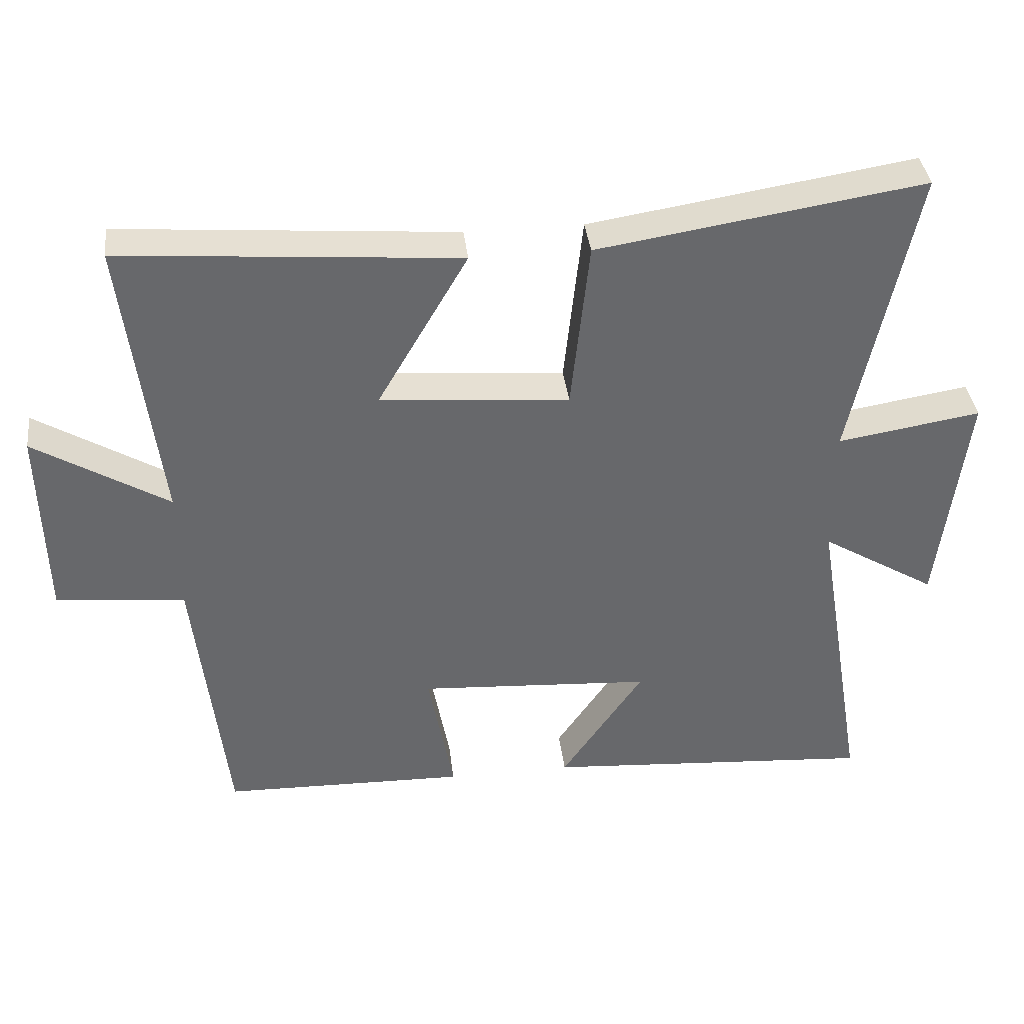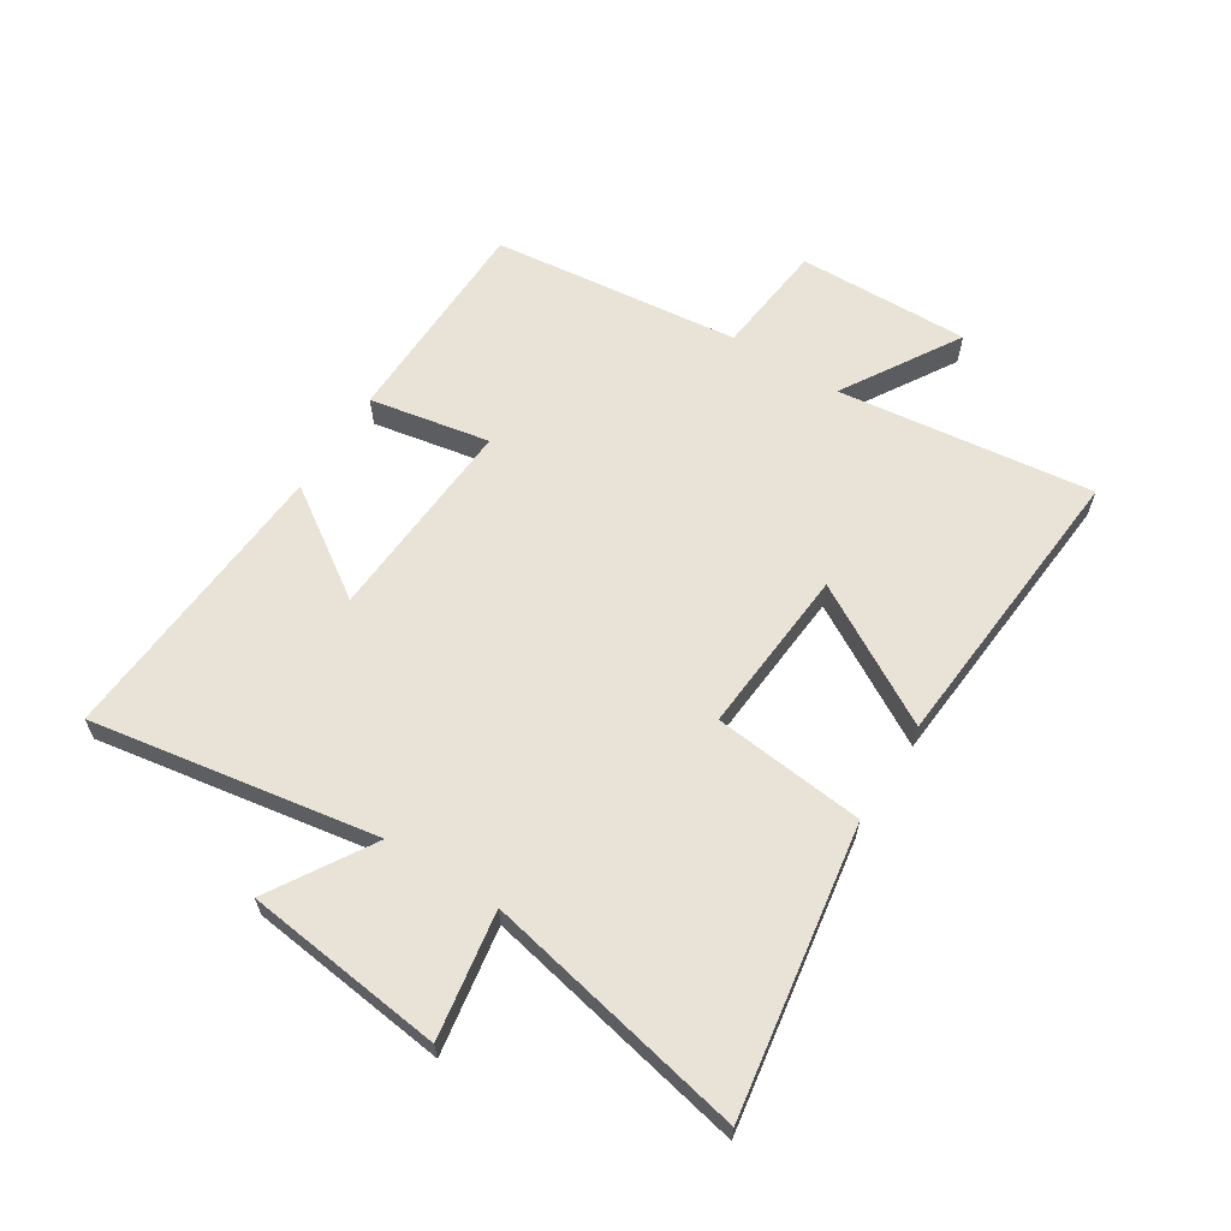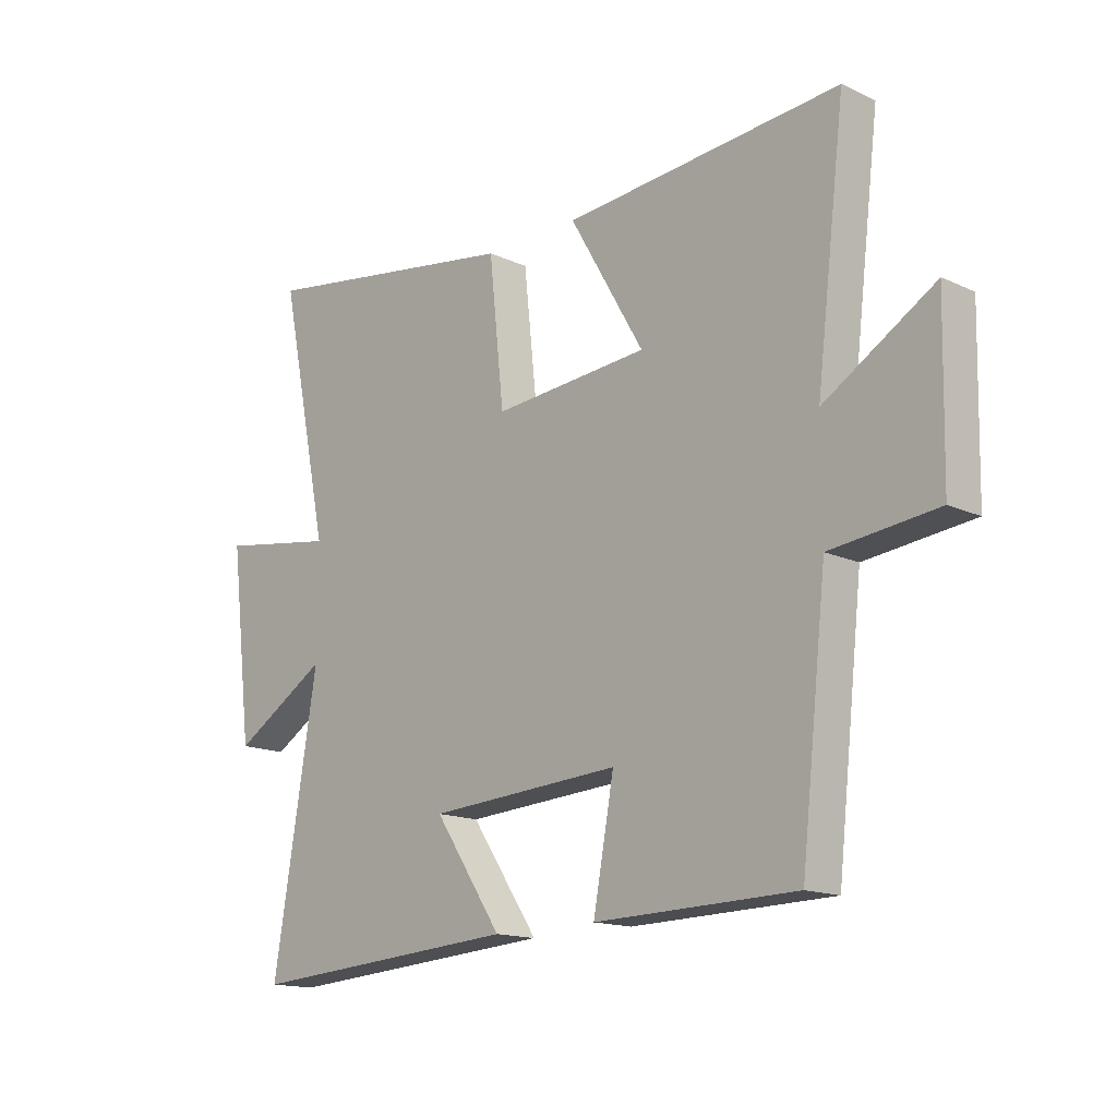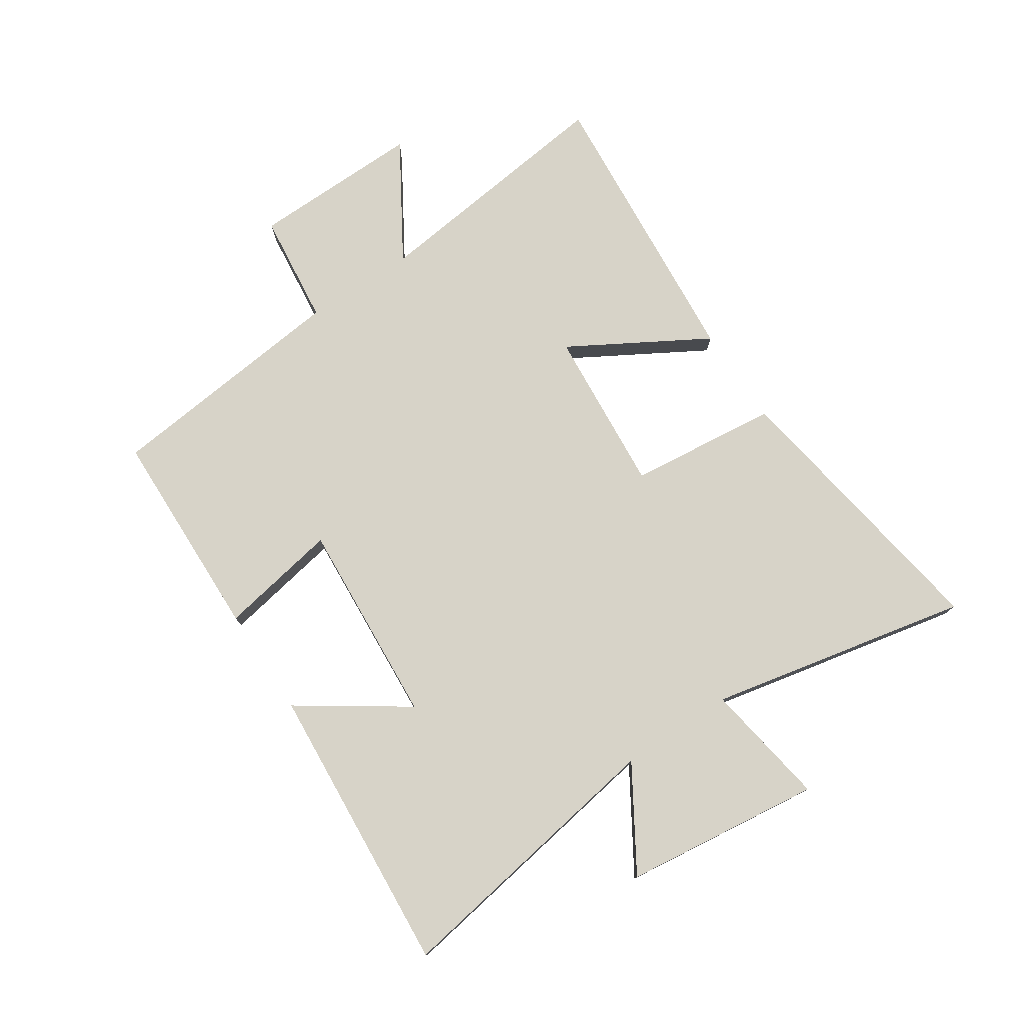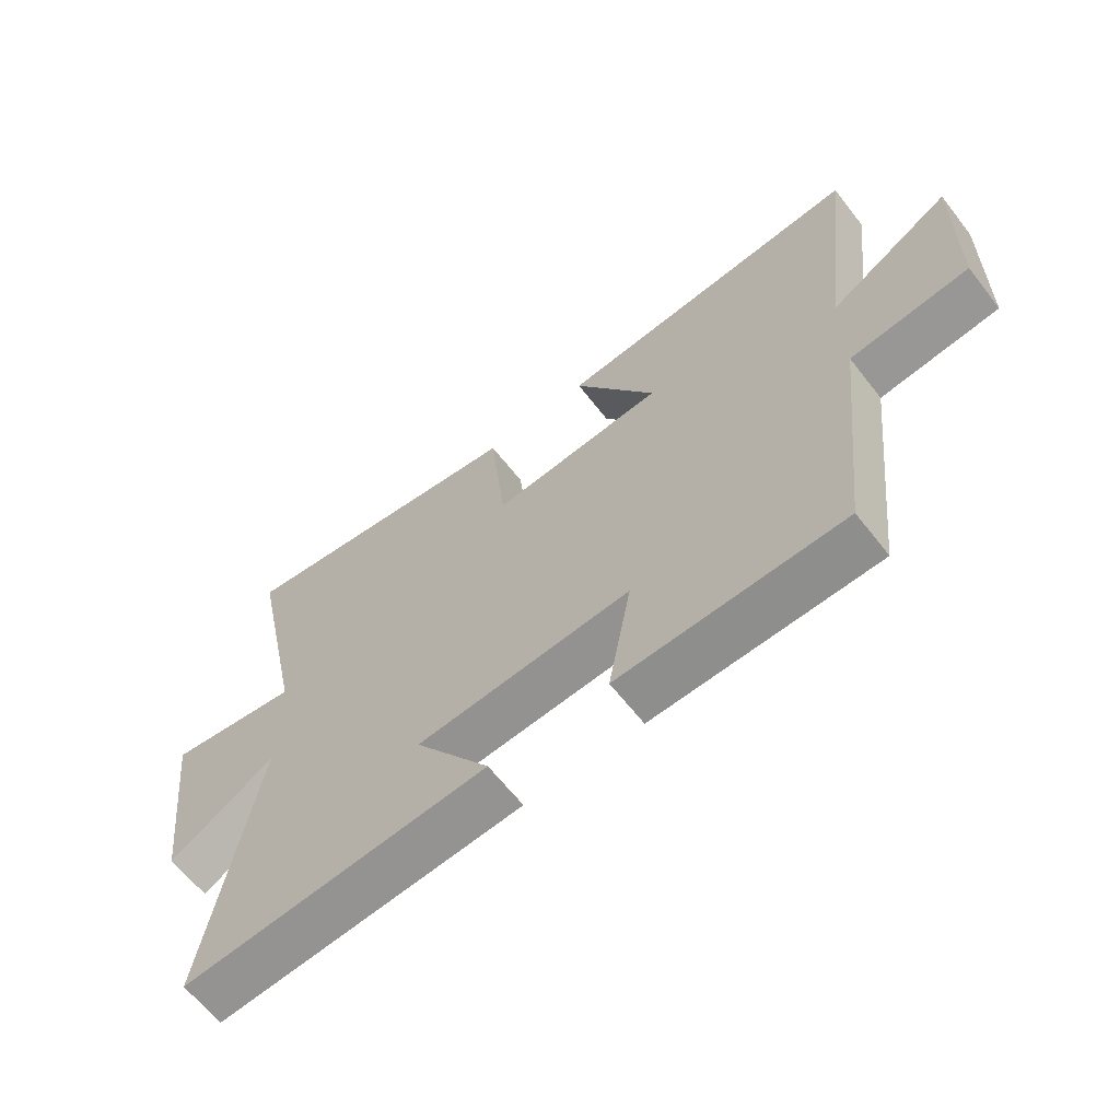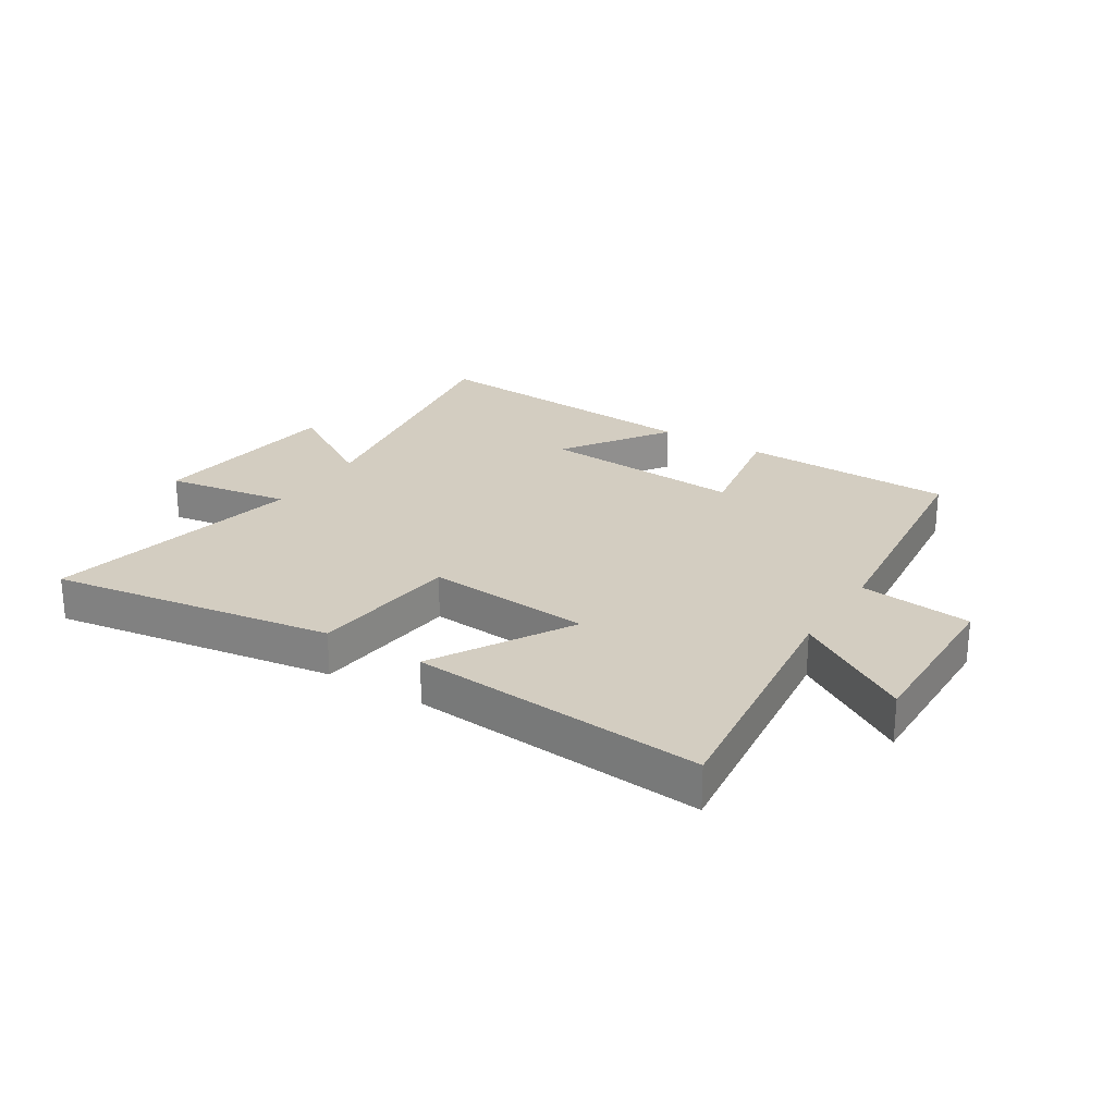
<metadata>
{"format":"obj","ext":"obj","renderer":"f3d","projection":"perspective","resolution":1024,"background":"white","views":[{"elev":38.1,"azim":173.2,"up":"+Z"},{"elev":62.5,"azim":-57.8,"up":"+Y"},{"elev":-15.2,"azim":45.7,"up":"+Z"},{"elev":76.7,"azim":-123.5,"up":"+Y"},{"elev":-63.9,"azim":38.0,"up":"+Z"},{"elev":24.8,"azim":32.3,"up":"+Y"}]}
</metadata>
<code>
v 0.552 0.07 0.54
v 0.5 0.07 0.113
v 0.696 0.07 0.232
v 0.69 0.07 -0.056
v 0.5 0.07 -0.077
v 0.454 0.07 -0.492
v 0.095 0.07 -0.5
v 0.132 0.07 -0.299
v -0.212 0.07 -0.321
v -0.091 0.07 -0.5
v -0.579 0.07 -0.535
v -0.5 0.07 -0.057
v -0.67 0.07 -0.161
v -0.71 0.07 0.171
v -0.5 0.07 0.137
v -0.591 0.07 0.575
v -0.114 0.07 0.5
v -0.087 0.07 0.248
v 0.191 0.07 0.27
v 0.058 0.07 0.5
v 0.552 0 0.54
v 0.5 0 0.113
v 0.696 0 0.232
v 0.69 0 -0.056
v 0.5 0 -0.077
v 0.454 0 -0.492
v 0.095 0 -0.5
v 0.132 0 -0.299
v -0.212 0 -0.321
v -0.091 0 -0.5
v -0.579 0 -0.535
v -0.5 0 -0.057
v -0.67 0 -0.161
v -0.71 0 0.171
v -0.5 0 0.137
v -0.591 0 0.575
v -0.114 0 0.5
v -0.087 0 0.248
v 0.191 0 0.27
v 0.058 0 0.5
f 19 20 1 2
f 18 19 2
f 15 16 17 18
f 15 18 2
f 12 13 14 15
f 12 15 2
f 9 10 11 12
f 8 9 12 2
f 7 8 2
f 6 7 2
f 5 6 2
f 2 3 4 5
f 22 21 40 39
f 22 39 38
f 38 37 36 35
f 22 38 35
f 35 34 33 32
f 22 35 32
f 32 31 30 29
f 22 32 29 28
f 22 28 27
f 22 27 26
f 22 26 25
f 25 24 23 22
f 1 21 22 2
f 2 22 23 3
f 3 23 24 4
f 4 24 25 5
f 5 25 26 6
f 6 26 27 7
f 7 27 28 8
f 8 28 29 9
f 9 29 30 10
f 10 30 31 11
f 11 31 32 12
f 12 32 33 13
f 13 33 34 14
f 14 34 35 15
f 15 35 36 16
f 16 36 37 17
f 17 37 38 18
f 18 38 39 19
f 19 39 40 20
f 20 40 21 1

</code>
